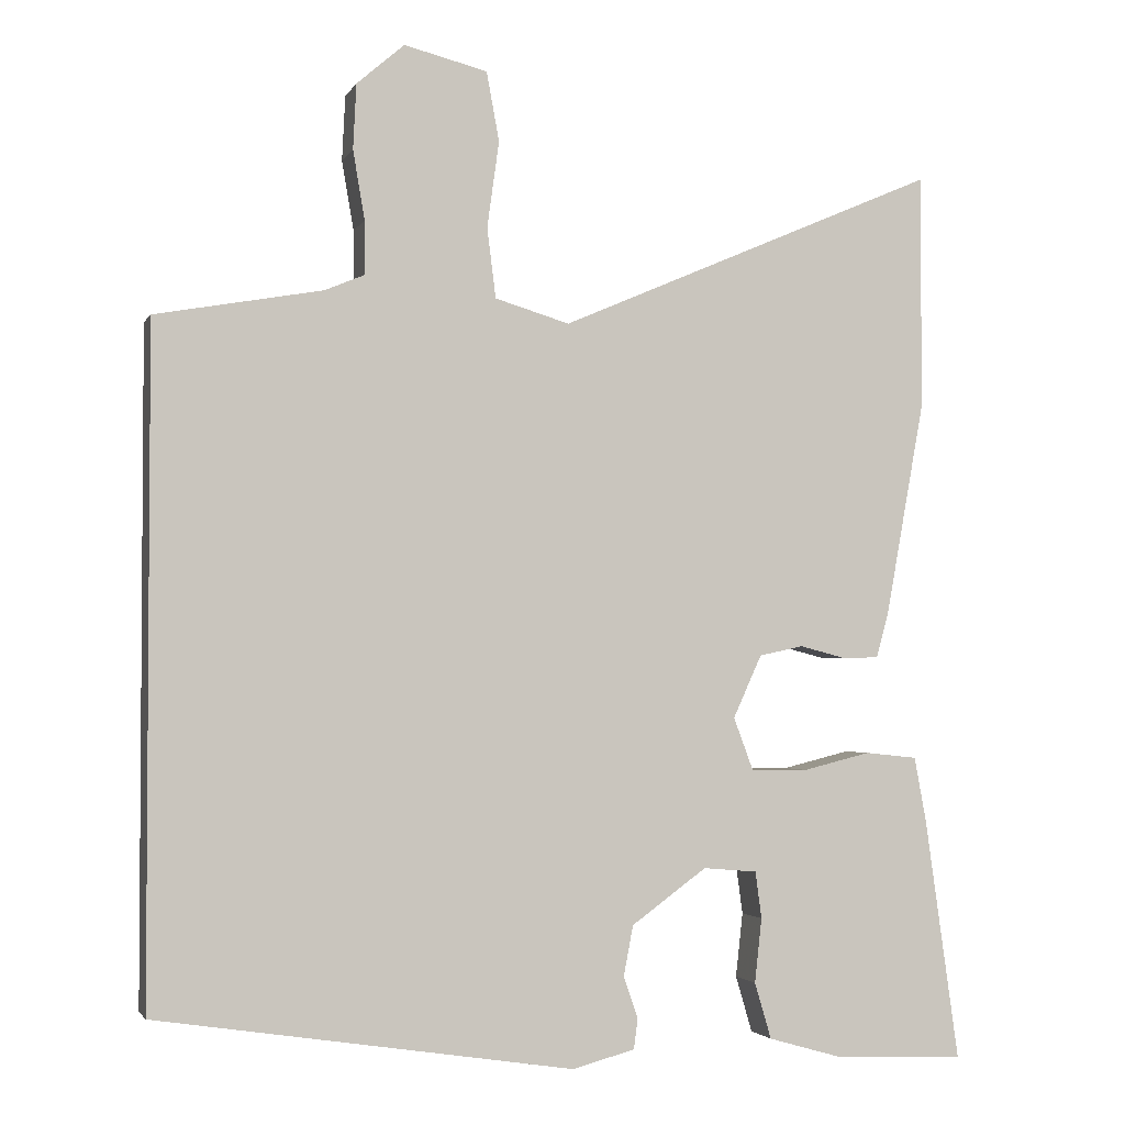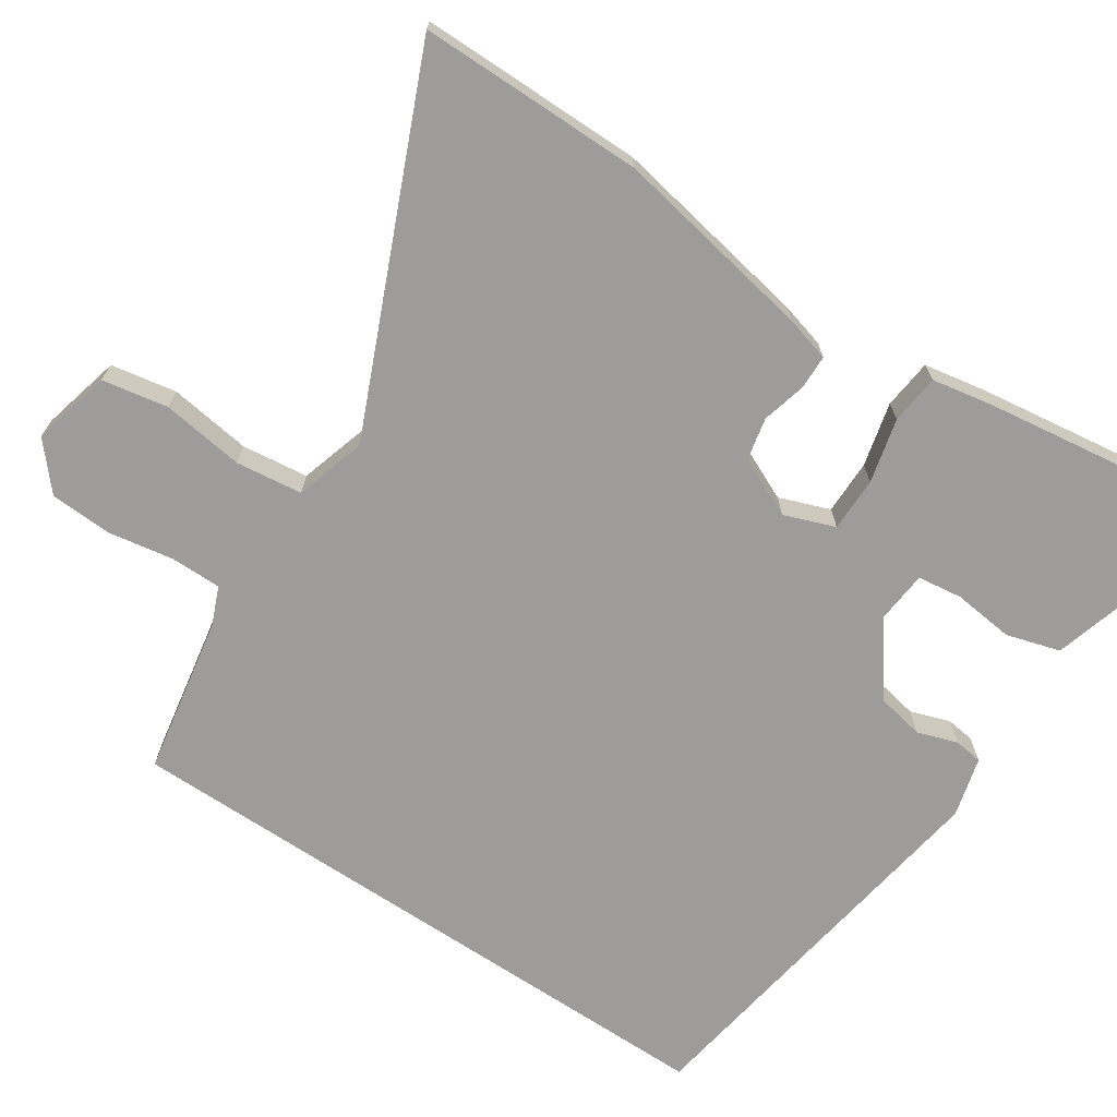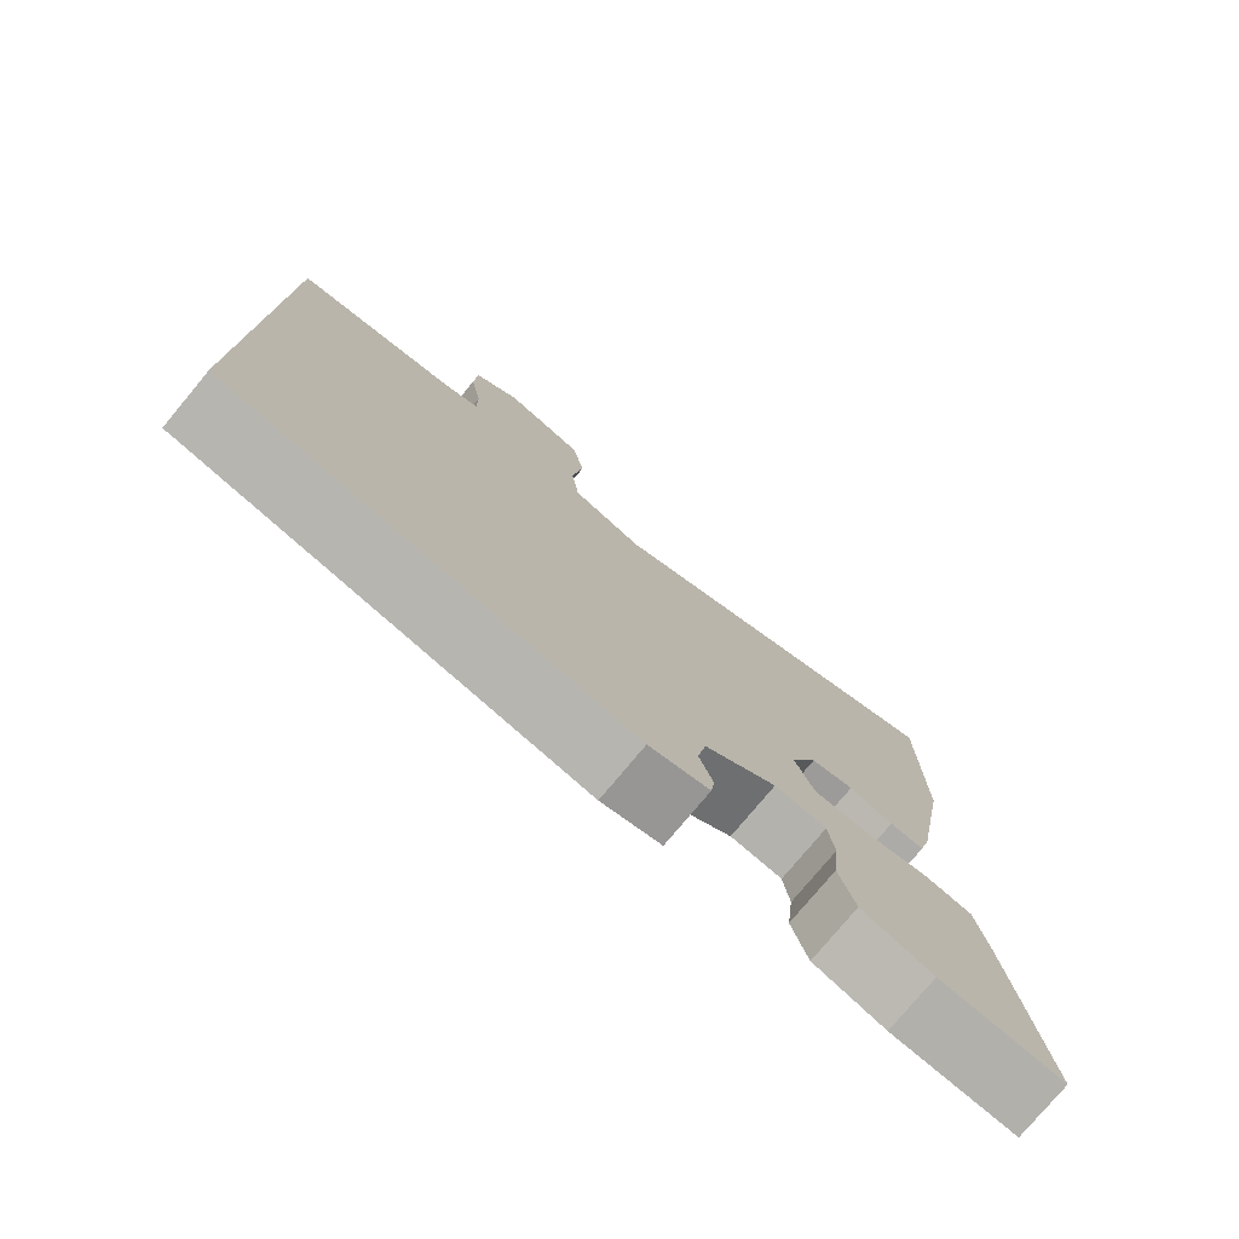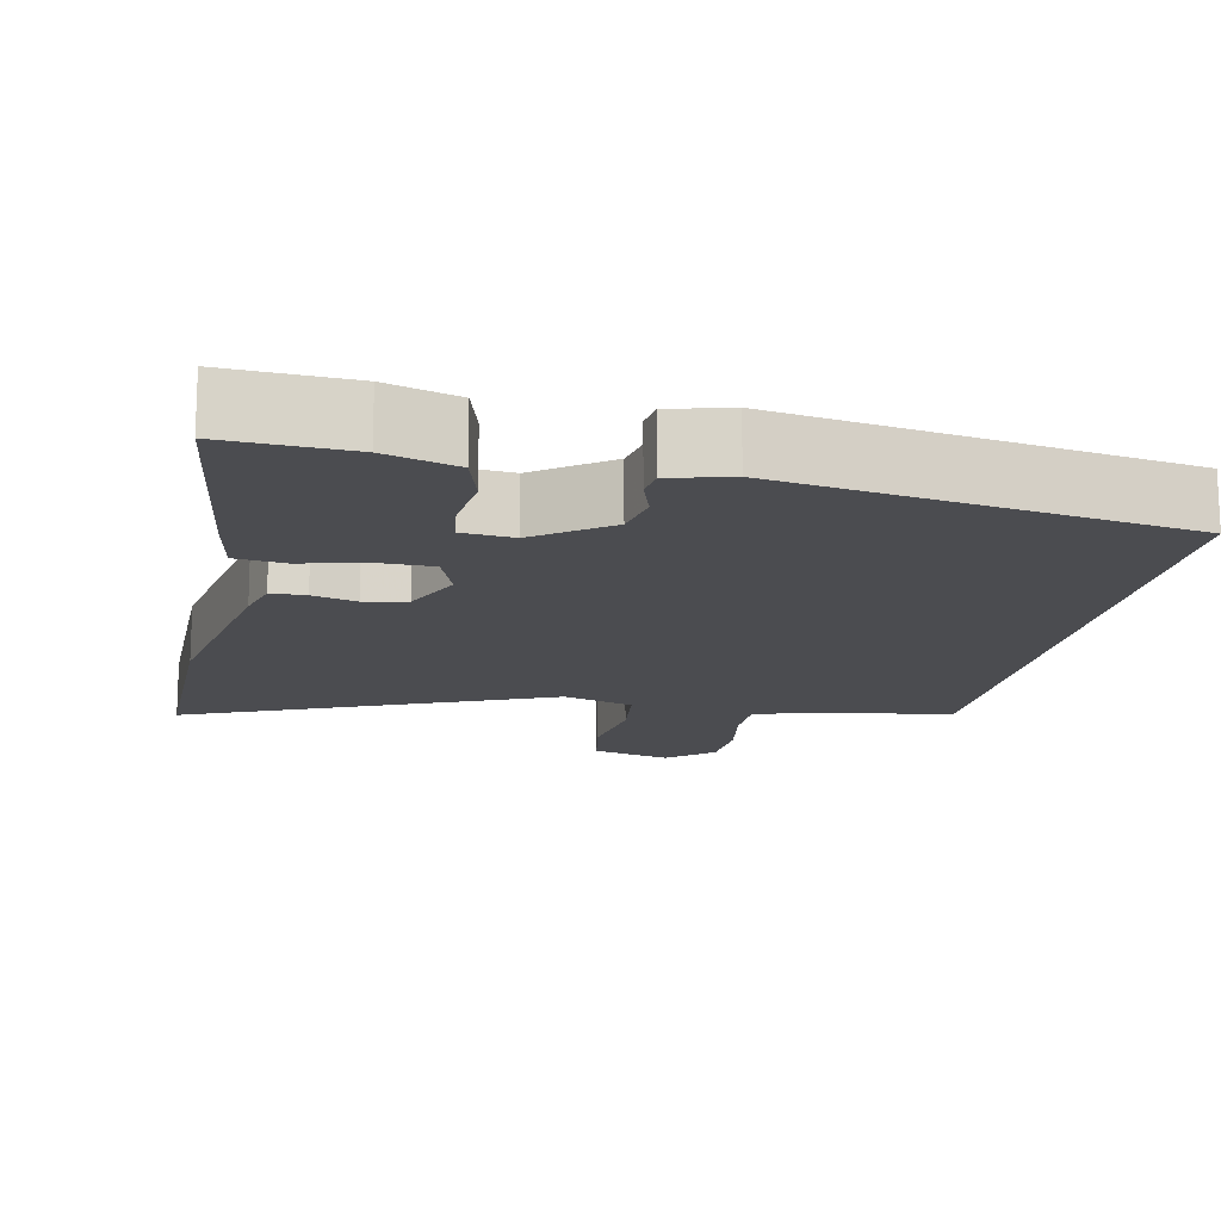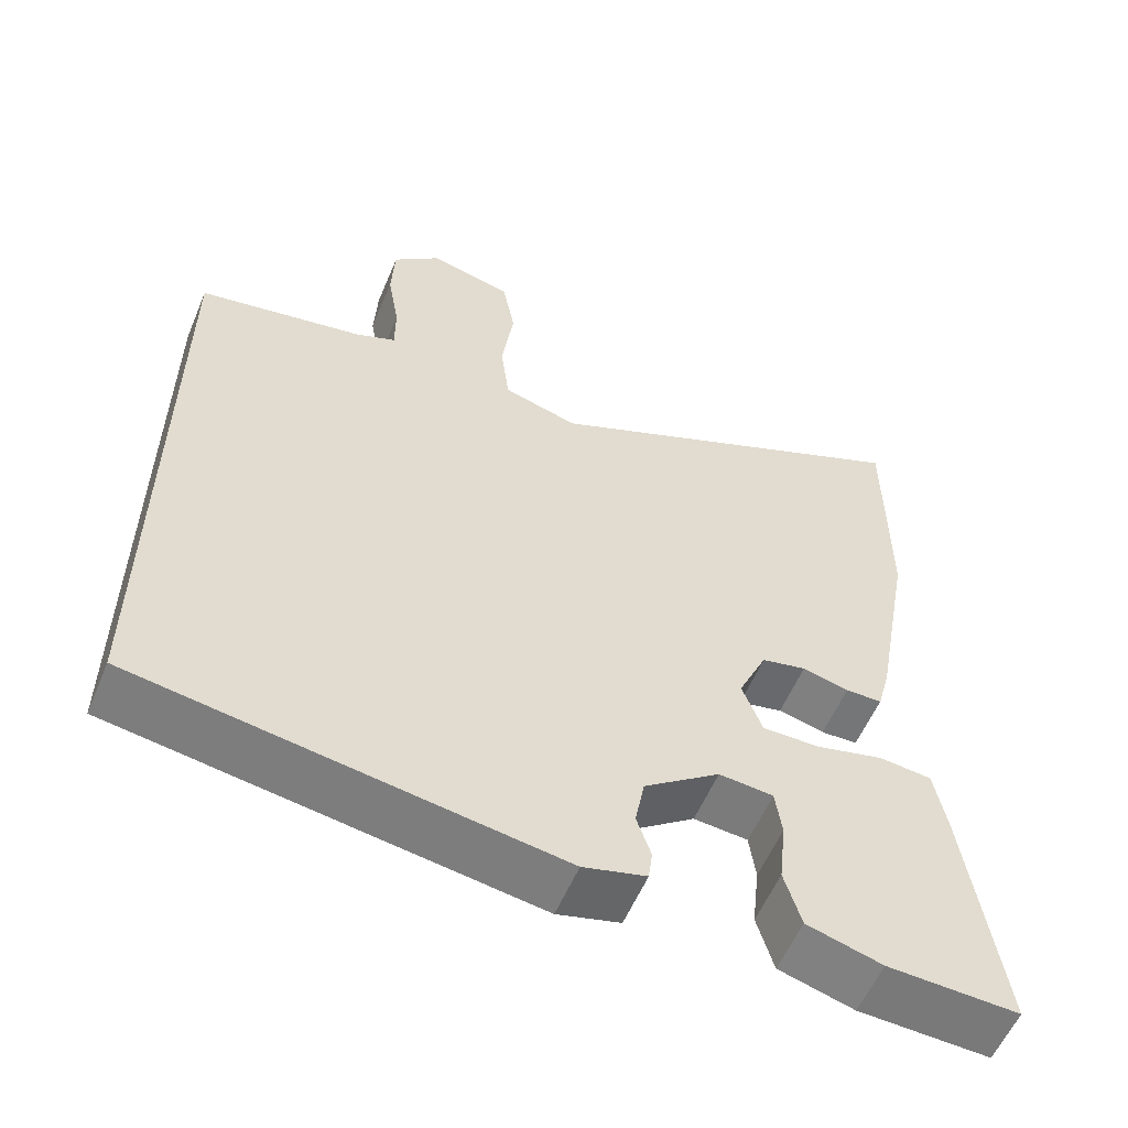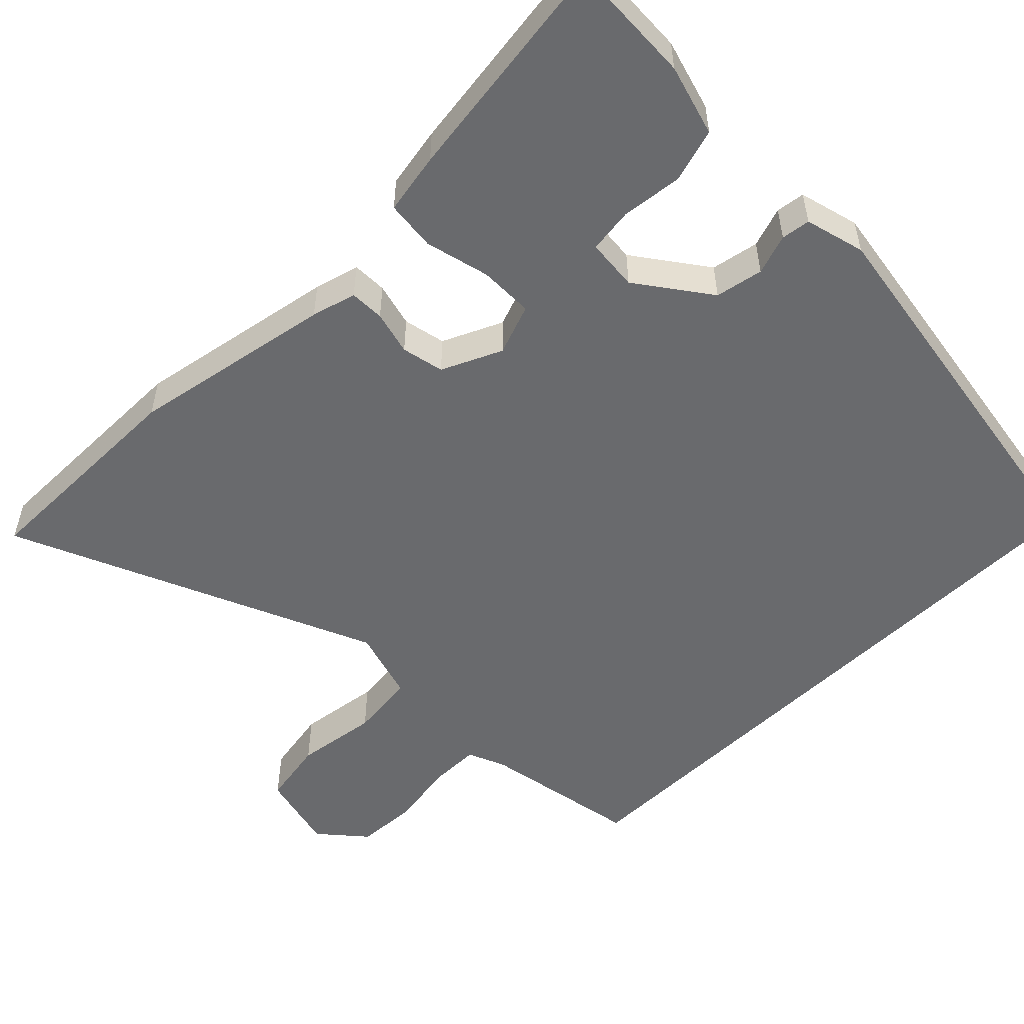
<metadata>
{"format":"obj","ext":"obj","renderer":"f3d","projection":"perspective","resolution":1024,"background":"white","views":[{"elev":-2.5,"azim":-16.1,"up":"+Z"},{"elev":-70.2,"azim":56.3,"up":"+Y"},{"elev":-77.2,"azim":-39.7,"up":"+Z"},{"elev":-15.2,"azim":168.1,"up":"+Y"},{"elev":-57.1,"azim":-22.7,"up":"+Z"},{"elev":-53.1,"azim":134.6,"up":"+Y"}]}
</metadata>
<code>
v -0.5 0.07 0.455
v -0.29 0.07 0.493
v -0.24 0.07 0.514
v -0.24 0.07 0.581
v -0.255 0.07 0.668
v -0.251 0.07 0.75
v -0.191 0.07 0.802
v -0.086 0.07 0.776
v -0.07 0.07 0.689
v -0.085 0.07 0.58
v -0.074 0.07 0.492
v 0.02 0.07 0.464
v 0.5 0.07 0.672
v 0.5 0.07 0.375
v 0.451 0.07 0.106
v 0.435 0.07 0.047
v 0.389 0.07 0.046
v 0.331 0.07 0.061
v 0.275 0.07 0.049
v 0.239 0.07 -0.03
v 0.264 0.07 -0.097
v 0.336 0.07 -0.097
v 0.421 0.07 -0.076
v 0.487 0.07 -0.083
v 0.502 0.07 -0.164
v 0.545 0.07 -0.47
v 0.381 0.07 -0.463
v 0.287 0.07 -0.436
v 0.266 0.07 -0.365
v 0.275 0.07 -0.284
v 0.267 0.07 -0.225
v 0.199 0.07 -0.219
v 0.104 0.07 -0.288
v 0.092 0.07 -0.351
v 0.11 0.07 -0.404
v 0.105 0.07 -0.442
v 0.026 0.07 -0.463
v -0.5 0.07 -0.382
v -0.5 0 0.455
v -0.29 0 0.493
v -0.24 0 0.514
v -0.24 0 0.581
v -0.255 0 0.668
v -0.251 0 0.75
v -0.191 0 0.802
v -0.086 0 0.776
v -0.07 0 0.689
v -0.085 0 0.58
v -0.074 0 0.492
v 0.02 0 0.464
v 0.5 0 0.672
v 0.5 0 0.375
v 0.451 0 0.106
v 0.435 0 0.047
v 0.389 0 0.046
v 0.331 0 0.061
v 0.275 0 0.049
v 0.239 0 -0.03
v 0.264 0 -0.097
v 0.336 0 -0.097
v 0.421 0 -0.076
v 0.487 0 -0.083
v 0.502 0 -0.164
v 0.545 0 -0.47
v 0.381 0 -0.463
v 0.287 0 -0.436
v 0.266 0 -0.365
v 0.275 0 -0.284
v 0.267 0 -0.225
v 0.199 0 -0.219
v 0.104 0 -0.288
v 0.092 0 -0.351
v 0.11 0 -0.404
v 0.105 0 -0.442
v 0.026 0 -0.463
v -0.5 0 -0.382
f 37 38 1 2
f 34 35 36 37
f 33 34 37 2
f 32 33 2 3
f 31 32 3 4
f 27 28 29 30
f 27 30 31
f 26 27 31
f 22 23 24 25
f 21 22 25 26
f 15 16 17 18
f 15 18 19
f 12 13 14 15
f 11 12 15 19
f 7 8 9 10
f 7 10 11
f 6 7 11
f 5 6 11
f 21 26 31
f 20 21 31 4
f 11 19 20
f 4 5 11 20
f 40 39 76 75
f 75 74 73 72
f 40 75 72 71
f 41 40 71 70
f 42 41 70 69
f 68 67 66 65
f 69 68 65
f 69 65 64
f 63 62 61 60
f 64 63 60 59
f 56 55 54 53
f 57 56 53
f 53 52 51 50
f 57 53 50 49
f 48 47 46 45
f 49 48 45
f 49 45 44
f 49 44 43
f 69 64 59
f 42 69 59 58
f 58 57 49
f 58 49 43 42
f 1 39 40 2
f 2 40 41 3
f 3 41 42 4
f 4 42 43 5
f 5 43 44 6
f 6 44 45 7
f 7 45 46 8
f 8 46 47 9
f 9 47 48 10
f 10 48 49 11
f 11 49 50 12
f 12 50 51 13
f 13 51 52 14
f 14 52 53 15
f 15 53 54 16
f 16 54 55 17
f 17 55 56 18
f 18 56 57 19
f 19 57 58 20
f 20 58 59 21
f 21 59 60 22
f 22 60 61 23
f 23 61 62 24
f 24 62 63 25
f 25 63 64 26
f 26 64 65 27
f 27 65 66 28
f 28 66 67 29
f 29 67 68 30
f 30 68 69 31
f 31 69 70 32
f 32 70 71 33
f 33 71 72 34
f 34 72 73 35
f 35 73 74 36
f 36 74 75 37
f 37 75 76 38
f 38 76 39 1

</code>
